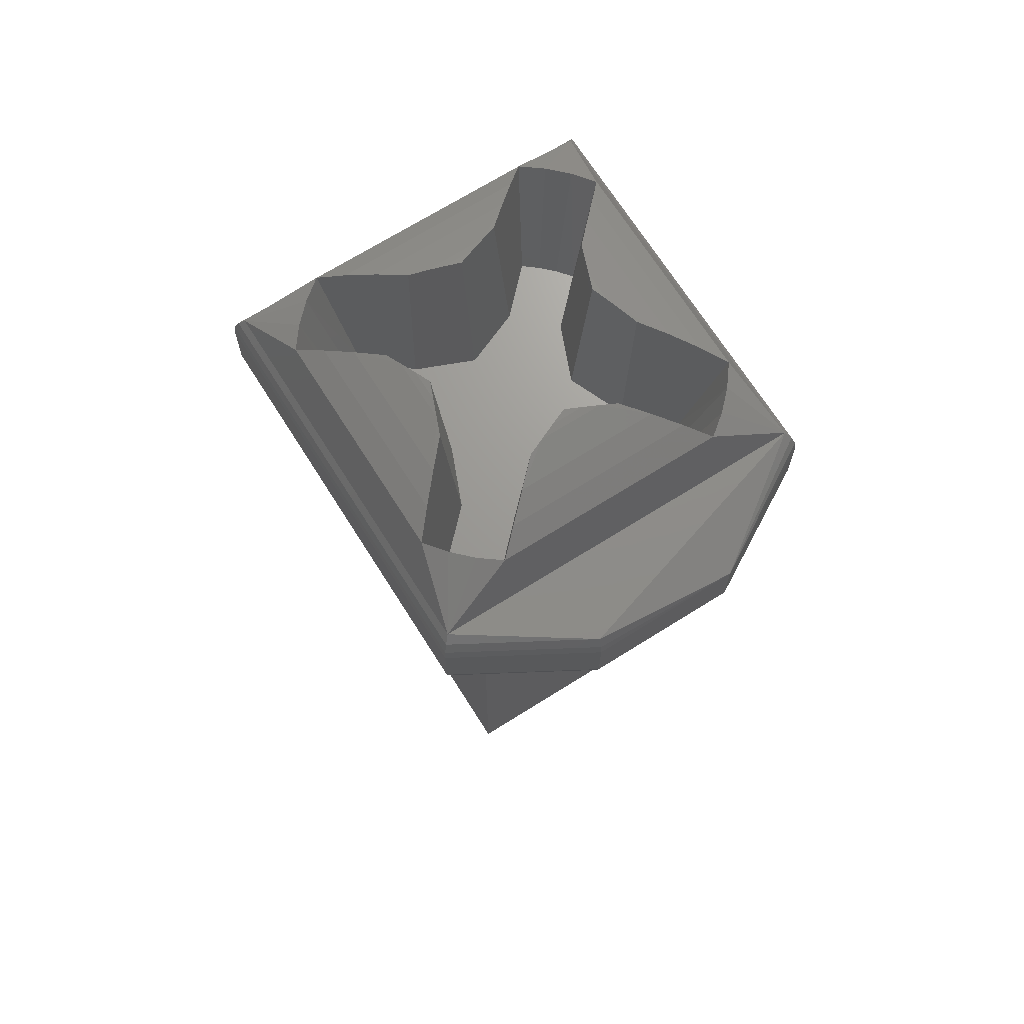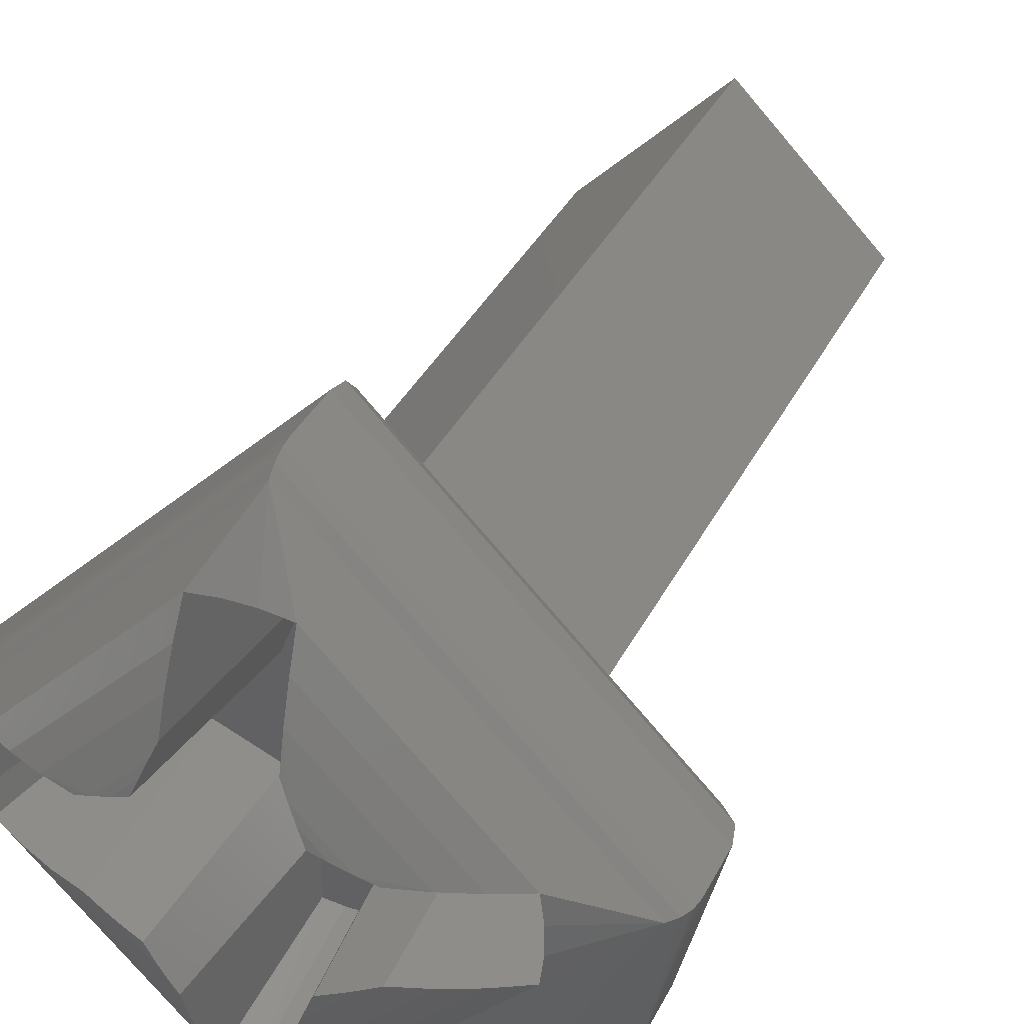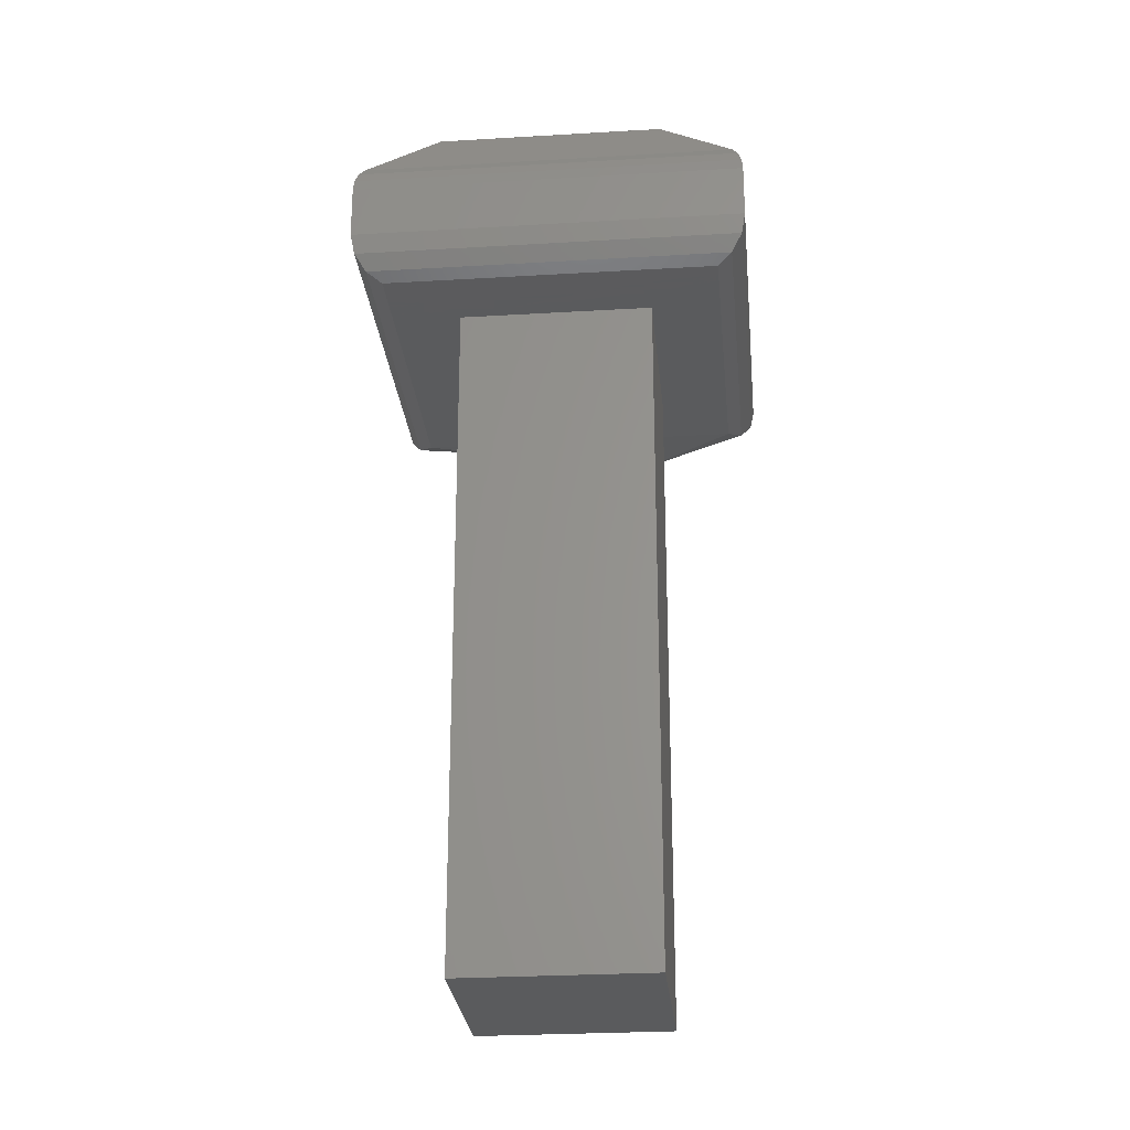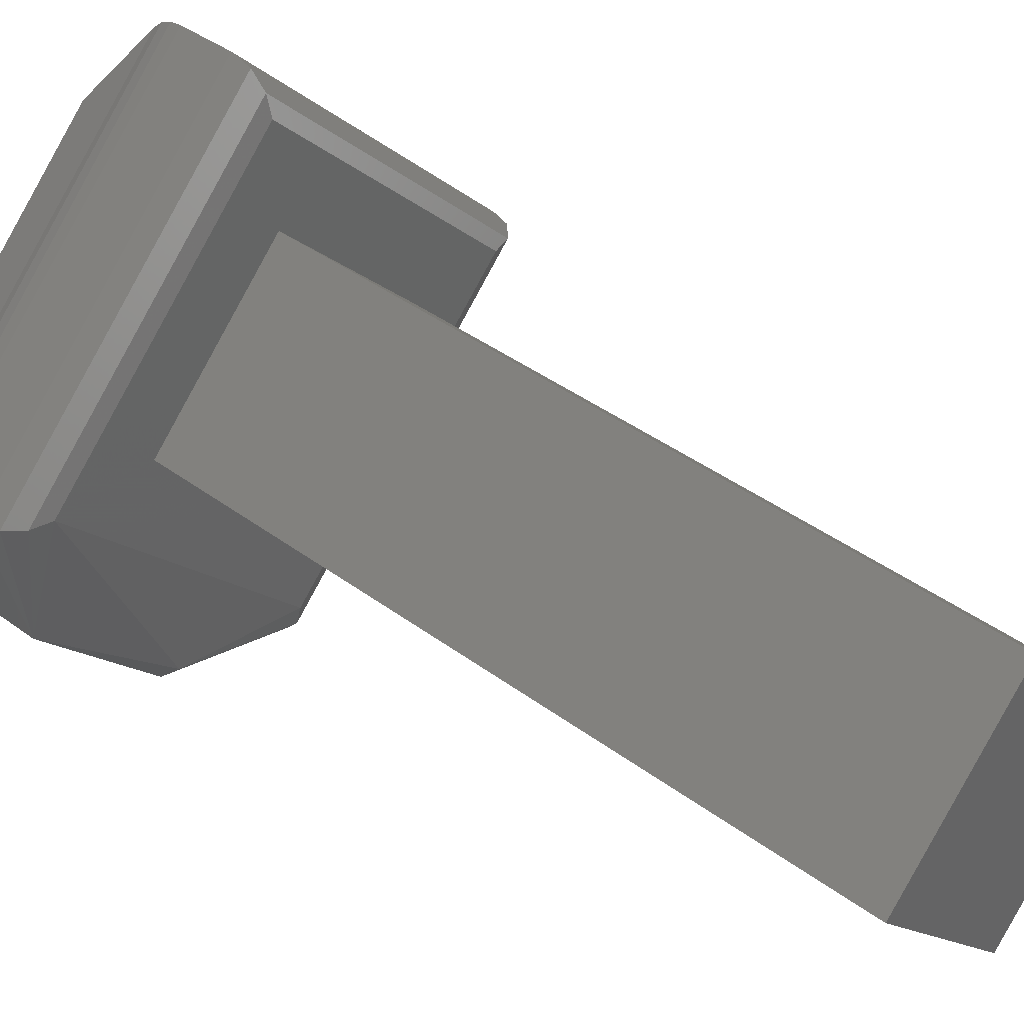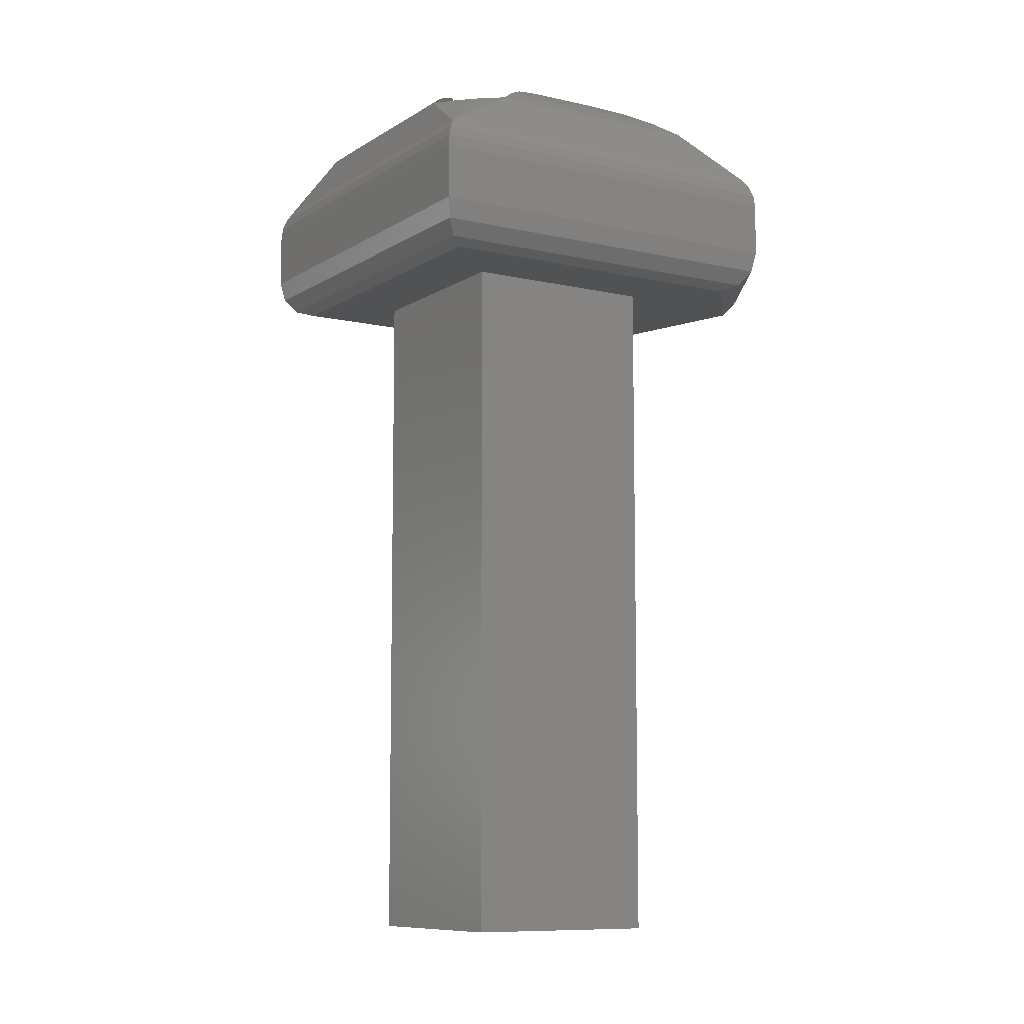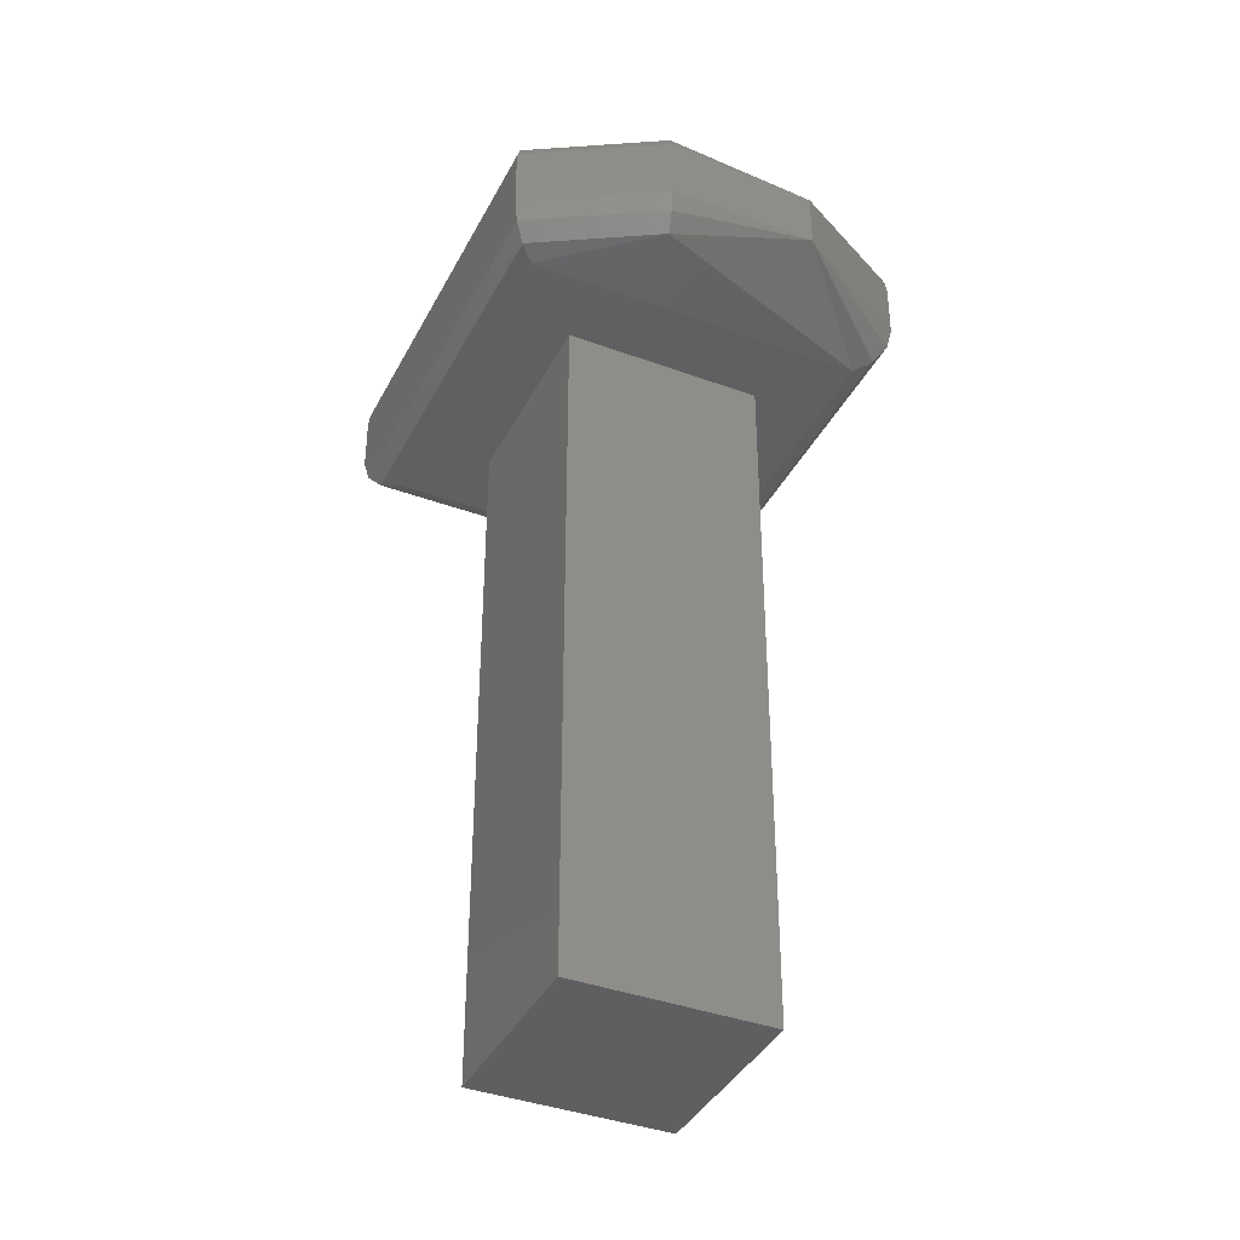
<metadata>
{"format":"stl","ext":"stl","renderer":"f3d","projection":"perspective","resolution":1024,"background":"white","views":[{"elev":69.2,"azim":12.8,"up":"+Z"},{"elev":35.7,"azim":23.7,"up":"+Y"},{"elev":-26.5,"azim":-129.6,"up":"+Z"},{"elev":39.5,"azim":133.0,"up":"+Y"},{"elev":-9.0,"azim":-76.7,"up":"+Z"},{"elev":-38.6,"azim":20.1,"up":"+Z"}]}
</metadata>
<code>
# stl→obj: 136 verts, 268 faces
v 0.02726 0.006453 -0.04584
v 0.02722 0.00653 -0.04496
v 0.02706 0.006522 -0.04505
v 0.02759 0.006453 -0.04584
v 0.02758 0.006541 -0.04483
v 0.0274 0.006536 -0.04489
v 0.02704 0.006374 -0.04505
v 0.02725 0.006351 -0.04584
v 0.02704 0.006226 -0.04505
v 0.02726 0.006147 -0.04584
v 0.02725 0.006249 -0.04584
v 0.02706 0.006078 -0.04505
v 0.02722 0.00607 -0.04496
v 0.02759 0.006147 -0.04584
v 0.0274 0.006064 -0.04489
v 0.02758 0.006059 -0.04483
v 0.02775 0.005982 -0.0448
v 0.02784 0.005944 -0.04479
v 0.02791 0.006014 -0.04584
v 0.02767 0.00602 -0.04481
v 0.02792 0.005765 -0.04481
v 0.02796 0.005677 -0.04483
v 0.02805 0.005694 -0.04584
v 0.02788 0.005854 -0.0448
v 0.02805 0.005358 -0.04584
v 0.02797 0.005324 -0.04496
v 0.02798 0.005157 -0.04505
v 0.02796 0.005498 -0.04489
v 0.02813 0.005138 -0.04505
v 0.02815 0.005347 -0.04584
v 0.02827 0.005138 -0.04505
v 0.02835 0.005358 -0.04584
v 0.02825 0.005347 -0.04584
v 0.02842 0.005157 -0.04505
v 0.02843 0.005324 -0.04496
v 0.02835 0.005694 -0.04584
v 0.02844 0.005498 -0.04489
v 0.02844 0.005677 -0.04483
v 0.02852 0.005854 -0.0448
v 0.02856 0.005944 -0.04479
v 0.02849 0.006014 -0.04584
v 0.02848 0.005765 -0.04481
v 0.02873 0.00602 -0.04481
v 0.02882 0.006059 -0.04483
v 0.02881 0.006147 -0.04584
v 0.02865 0.005982 -0.0448
v 0.029 0.006064 -0.04489
v 0.02918 0.00607 -0.04496
v 0.02914 0.006147 -0.04584
v 0.02934 0.006078 -0.04505
v 0.02936 0.006226 -0.04505
v 0.02915 0.006249 -0.04584
v 0.02936 0.006374 -0.04505
v 0.02914 0.006453 -0.04584
v 0.02915 0.006351 -0.04584
v 0.02934 0.006522 -0.04505
v 0.02791 0.006586 -0.04584
v 0.02849 0.006586 -0.04584
v 0.02835 0.006906 -0.04584
v 0.02805 0.006906 -0.04584
v 0.02881 0.006453 -0.04584
v 0.02815 0.007253 -0.04584
v 0.02805 0.007242 -0.04584
v 0.02825 0.007253 -0.04584
v 0.02835 0.007242 -0.04584
v 0.02827 0.007462 -0.04505
v 0.02842 0.007443 -0.04505
v 0.02813 0.007462 -0.04505
v 0.02798 0.007443 -0.04505
v 0.0282 0.004779 -0.04531
v 0.02972 0.0063 -0.04531
v 0.02873 0.00658 -0.04481
v 0.02882 0.006541 -0.04483
v 0.029 0.006536 -0.04489
v 0.02852 0.006746 -0.0448
v 0.02856 0.006656 -0.04479
v 0.02865 0.006618 -0.0448
v 0.02848 0.006835 -0.04481
v 0.02844 0.007102 -0.04489
v 0.02844 0.006923 -0.04483
v 0.02843 0.007276 -0.04496
v 0.02918 0.00653 -0.04496
v 0.02775 0.006618 -0.0448
v 0.02784 0.006656 -0.04479
v 0.02788 0.006746 -0.0448
v 0.02792 0.006835 -0.04481
v 0.02767 0.00658 -0.04481
v 0.02796 0.007102 -0.04489
v 0.02796 0.006923 -0.04483
v 0.02797 0.007276 -0.04496
v 0.0282 0.007821 -0.04531
v 0.02668 0.0063 -0.04531
v 0.02664 0.0063 -0.04536
v 0.0282 0.004736 -0.04536
v 0.02661 0.0063 -0.04542
v 0.0266 0.0063 -0.04549
v 0.0282 0.0047 -0.04549
v 0.0282 0.004709 -0.04542
v 0.0282 0.007864 -0.04536
v 0.0282 0.007891 -0.04542
v 0.0282 0.0079 -0.04549
v 0.02976 0.0063 -0.04536
v 0.02959 0.0055 -0.04549
v 0.02979 0.0063 -0.04542
v 0.0298 0.0063 -0.04549
v 0.02898 0.004946 -0.04536
v 0.029 0.004922 -0.04542
v 0.029 0.004914 -0.04549
v 0.02959 0.0055 -0.0458
v 0.0298 0.0063 -0.0458
v 0.029 0.004914 -0.0458
v 0.0282 0.0047 -0.0458
v 0.0266 0.0063 -0.0458
v 0.0282 0.0079 -0.0458
v 0.02663 0.0063 -0.04592
v 0.0282 0.004731 -0.04592
v 0.02672 0.0063 -0.046
v 0.02683 0.0063 -0.04603
v 0.0282 0.004934 -0.04603
v 0.0282 0.004817 -0.046
v 0.0282 0.007869 -0.04592
v 0.0282 0.007783 -0.046
v 0.0282 0.007666 -0.04603
v 0.02977 0.0063 -0.04592
v 0.02968 0.0063 -0.046
v 0.02957 0.0063 -0.04603
v 0.02898 0.004942 -0.04592
v 0.02894 0.005016 -0.046
v 0.0282 0.0055 -0.04603
v 0.029 0.0063 -0.04603
v 0.0282 0.0071 -0.04603
v 0.0274 0.0063 -0.04603
v 0.0274 0.0063 -0.05003
v 0.0282 0.0055 -0.05003
v 0.029 0.0063 -0.05003
v 0.0282 0.0071 -0.05003
f 1 2 3
f 4 5 6
f 4 6 2
f 4 2 1
f 7 1 3
f 7 8 1
f 9 10 11
f 9 11 8
f 9 8 7
f 12 10 9
f 13 14 10
f 13 10 12
f 15 14 13
f 16 14 15
f 17 18 19
f 20 19 14
f 20 17 19
f 16 20 14
f 21 22 23
f 21 23 19
f 24 21 19
f 18 24 19
f 25 26 27
f 23 22 28
f 23 28 26
f 23 26 25
f 29 25 27
f 29 30 25
f 31 32 33
f 31 33 30
f 31 30 29
f 34 32 31
f 35 36 32
f 35 32 34
f 37 36 35
f 38 36 37
f 39 40 41
f 42 41 36
f 42 39 41
f 38 42 36
f 43 44 45
f 43 45 41
f 46 43 41
f 40 46 41
f 47 45 44
f 48 49 45
f 48 45 47
f 50 49 48
f 51 49 50
f 51 52 49
f 53 54 55
f 53 55 52
f 53 52 51
f 56 54 53
f 14 11 10
f 23 25 30
f 4 8 11
f 4 1 8
f 4 14 19
f 4 11 14
f 36 33 32
f 36 30 33
f 36 23 30
f 57 4 19
f 41 19 23
f 41 23 36
f 58 19 41
f 58 57 19
f 59 60 57
f 59 57 58
f 61 41 45
f 61 58 41
f 62 63 60
f 52 45 49
f 64 60 59
f 64 62 60
f 55 61 45
f 55 45 52
f 65 64 59
f 54 61 55
f 66 65 67
f 66 64 65
f 68 63 62
f 68 62 64
f 68 64 66
f 69 63 68
f 70 71 50
f 51 50 71
f 34 70 50
f 48 34 50
f 53 51 71
f 31 70 34
f 35 34 48
f 47 35 48
f 56 53 71
f 29 70 31
f 37 35 47
f 43 47 44
f 43 37 47
f 27 70 29
f 42 37 43
f 42 38 37
f 46 42 43
f 39 42 46
f 40 39 46
f 72 73 74
f 21 28 22
f 75 76 77
f 78 75 77
f 78 77 72
f 17 24 18
f 17 21 24
f 20 28 21
f 20 21 17
f 79 72 74
f 79 78 72
f 79 80 78
f 15 26 28
f 15 20 16
f 15 28 20
f 81 79 74
f 81 74 82
f 83 84 85
f 86 83 85
f 67 82 56
f 67 81 82
f 87 83 86
f 13 27 26
f 13 26 15
f 88 86 89
f 88 87 86
f 12 70 27
f 12 27 13
f 6 5 87
f 6 87 88
f 90 6 88
f 2 6 90
f 69 2 90
f 91 67 56
f 91 66 67
f 91 68 66
f 91 69 68
f 91 56 71
f 3 69 91
f 3 2 69
f 92 7 3
f 92 9 7
f 92 12 9
f 92 70 12
f 92 3 91
f 60 90 88
f 60 88 89
f 63 69 90
f 63 90 60
f 85 84 57
f 86 57 60
f 86 85 57
f 89 86 60
f 87 5 4
f 87 4 57
f 83 87 57
f 84 83 57
f 93 94 70
f 93 70 92
f 95 96 97
f 95 97 98
f 95 98 94
f 95 94 93
f 99 92 91
f 99 93 92
f 100 101 96
f 100 93 99
f 100 95 93
f 100 96 95
f 102 91 71
f 102 99 91
f 102 71 103
f 104 105 101
f 104 103 105
f 104 102 103
f 104 100 99
f 104 99 102
f 104 101 100
f 106 71 70
f 106 70 94
f 106 103 71
f 107 98 97
f 107 94 98
f 107 108 103
f 107 97 108
f 107 106 94
f 107 103 106
f 109 110 105
f 109 105 103
f 111 103 108
f 111 109 103
f 112 108 97
f 112 111 108
f 113 97 96
f 113 112 97
f 114 96 101
f 114 113 96
f 110 101 105
f 110 114 101
f 115 116 112
f 115 112 113
f 117 118 119
f 117 119 120
f 117 120 116
f 117 116 115
f 121 113 114
f 121 115 113
f 122 123 118
f 122 115 121
f 122 118 117
f 122 117 115
f 124 114 110
f 124 110 109
f 124 121 114
f 125 126 123
f 125 124 109
f 125 121 124
f 125 122 121
f 125 123 122
f 125 109 126
f 127 111 112
f 127 109 111
f 127 112 116
f 128 119 126
f 128 120 119
f 128 116 120
f 128 126 109
f 128 109 127
f 128 127 116
f 129 126 119
f 129 130 126
f 123 130 131
f 123 126 130
f 118 131 132
f 118 132 129
f 118 129 119
f 118 123 131
f 129 132 133
f 129 133 134
f 130 134 135
f 130 129 134
f 131 135 136
f 131 130 135
f 132 136 133
f 132 131 136
f 133 135 134
f 133 136 135
f 61 82 74
f 61 74 73
f 54 56 82
f 54 82 61
f 77 76 58
f 72 58 61
f 72 77 58
f 73 72 61
f 78 80 59
f 78 59 58
f 75 78 58
f 76 75 58
f 79 59 80
f 81 65 59
f 81 59 79
f 67 65 81

</code>
